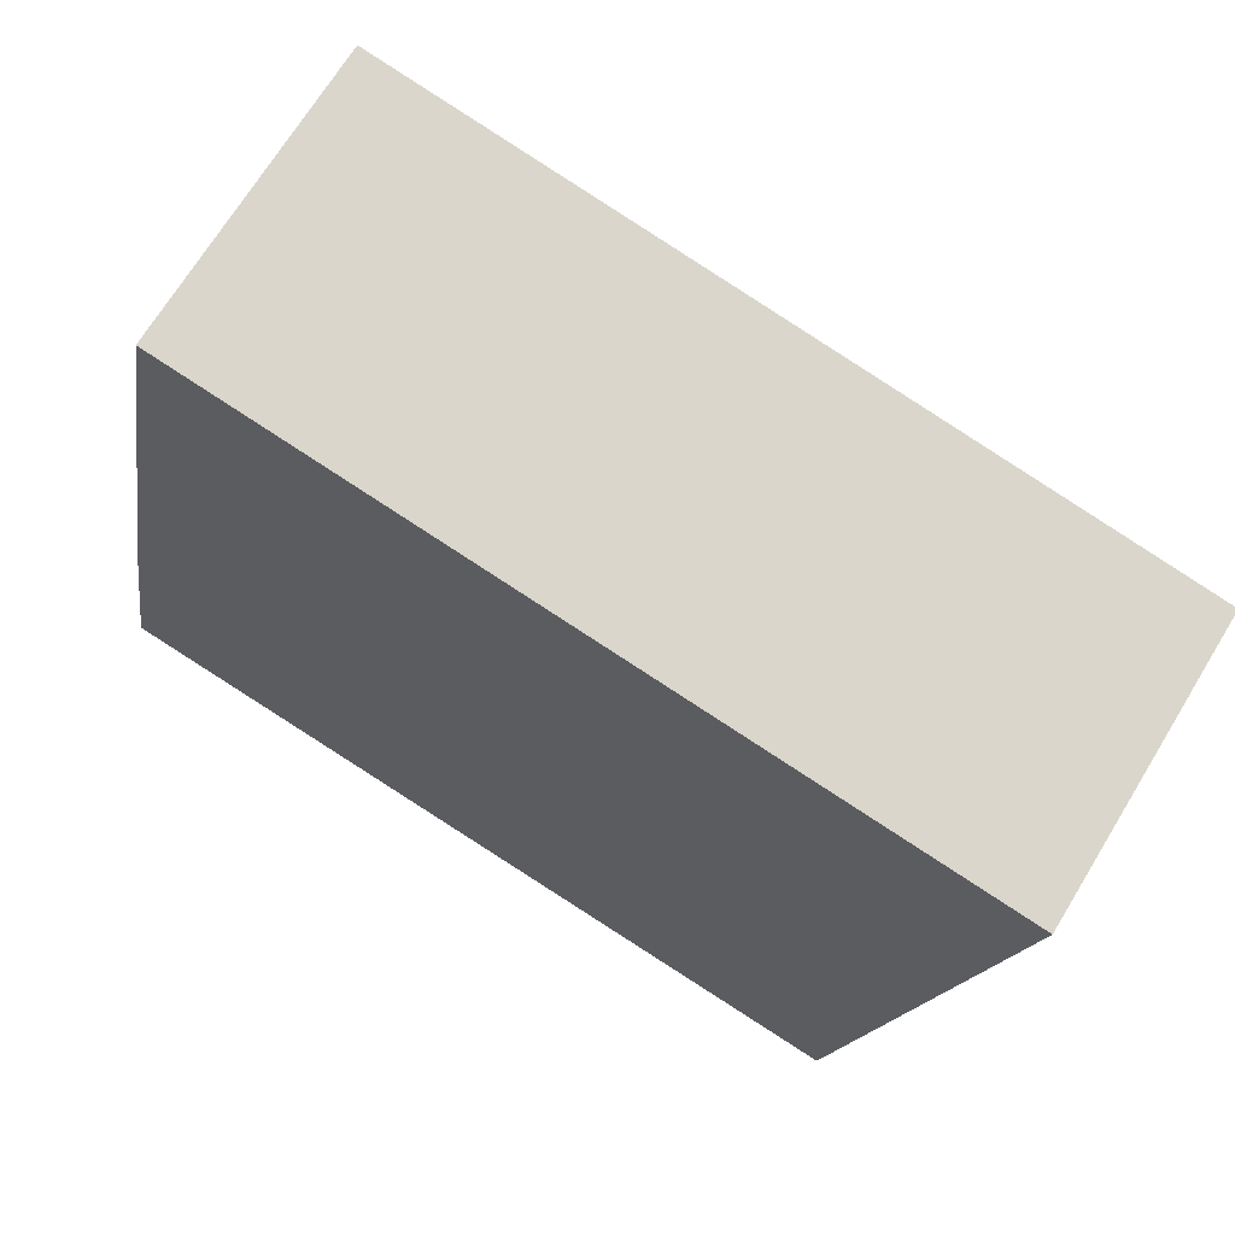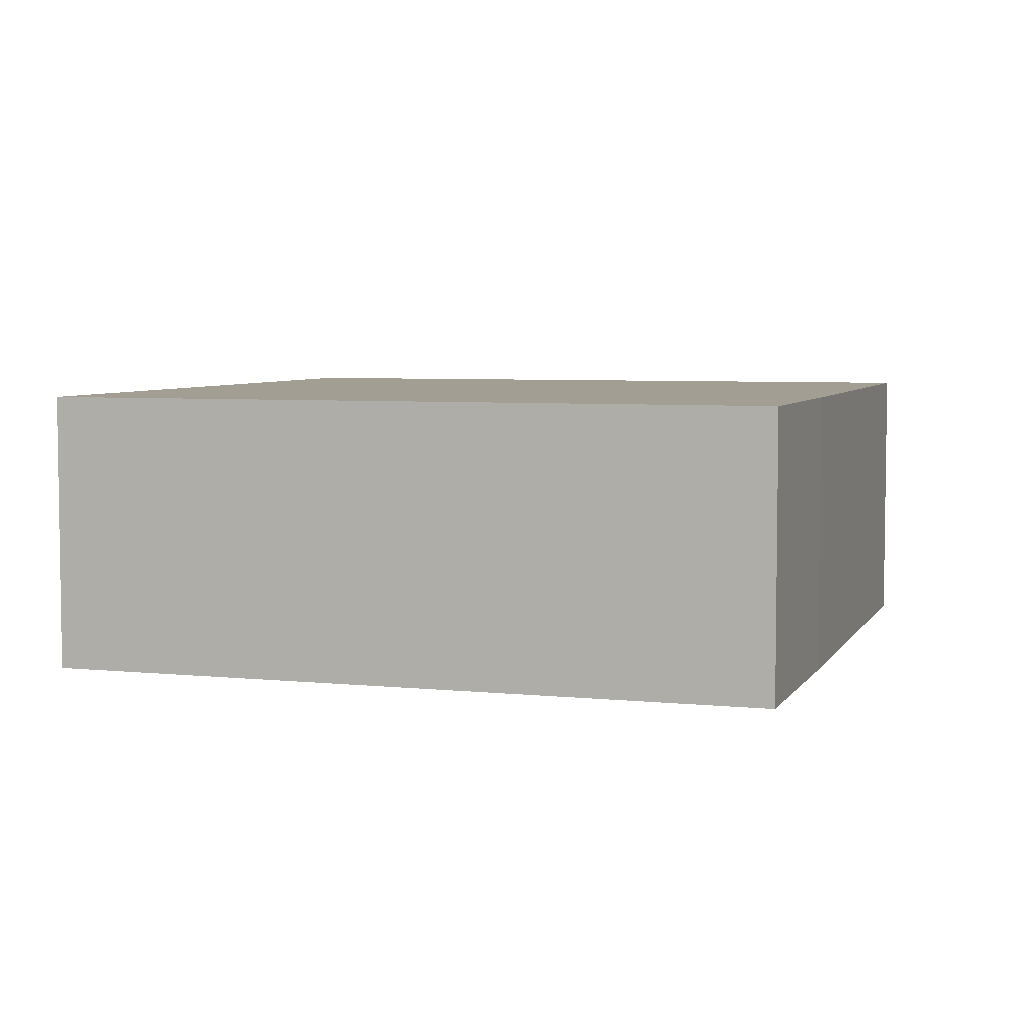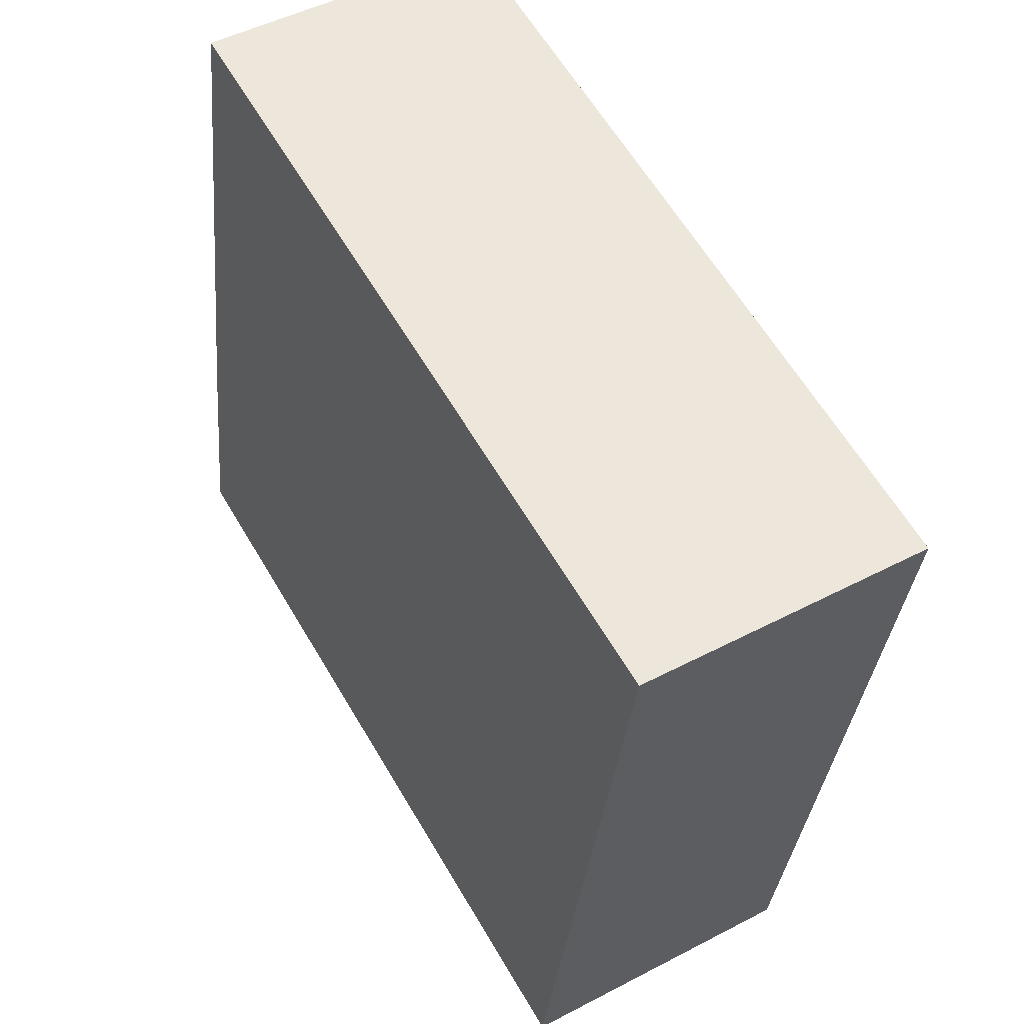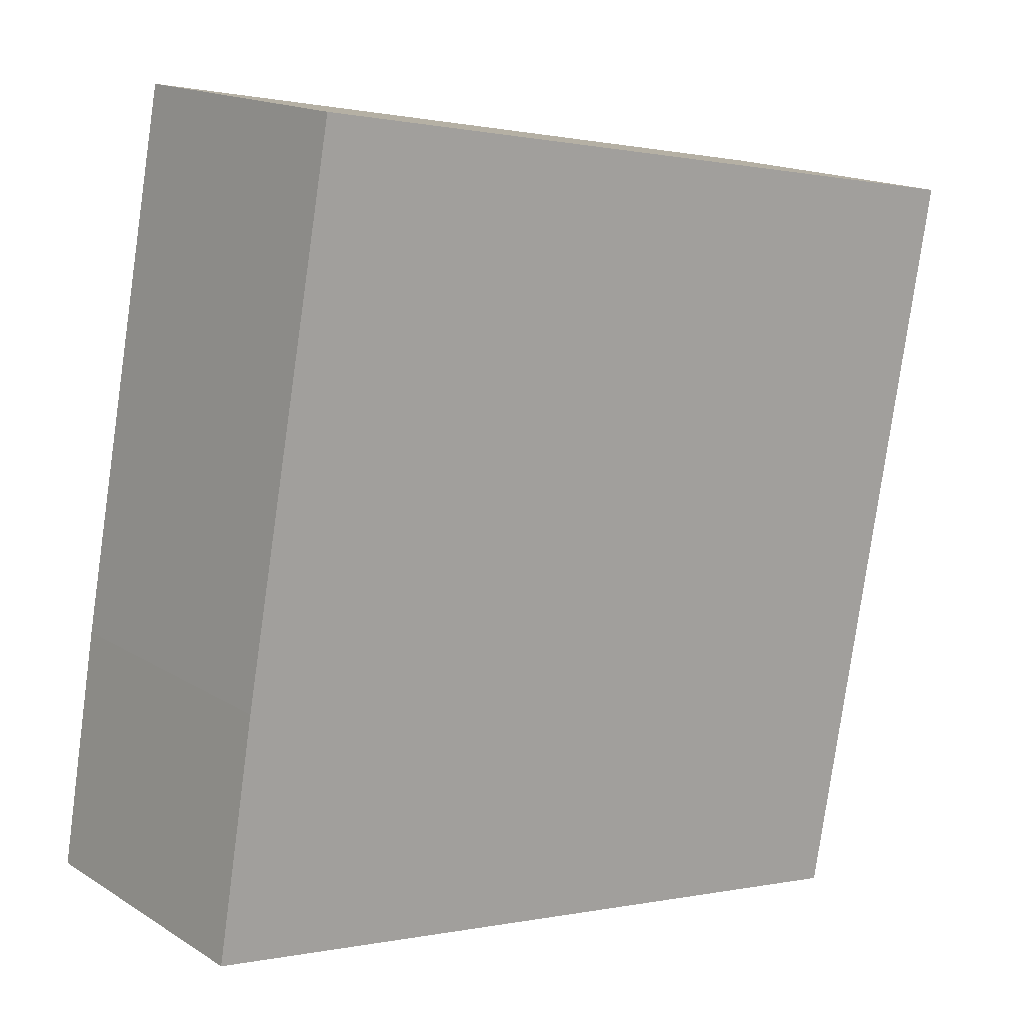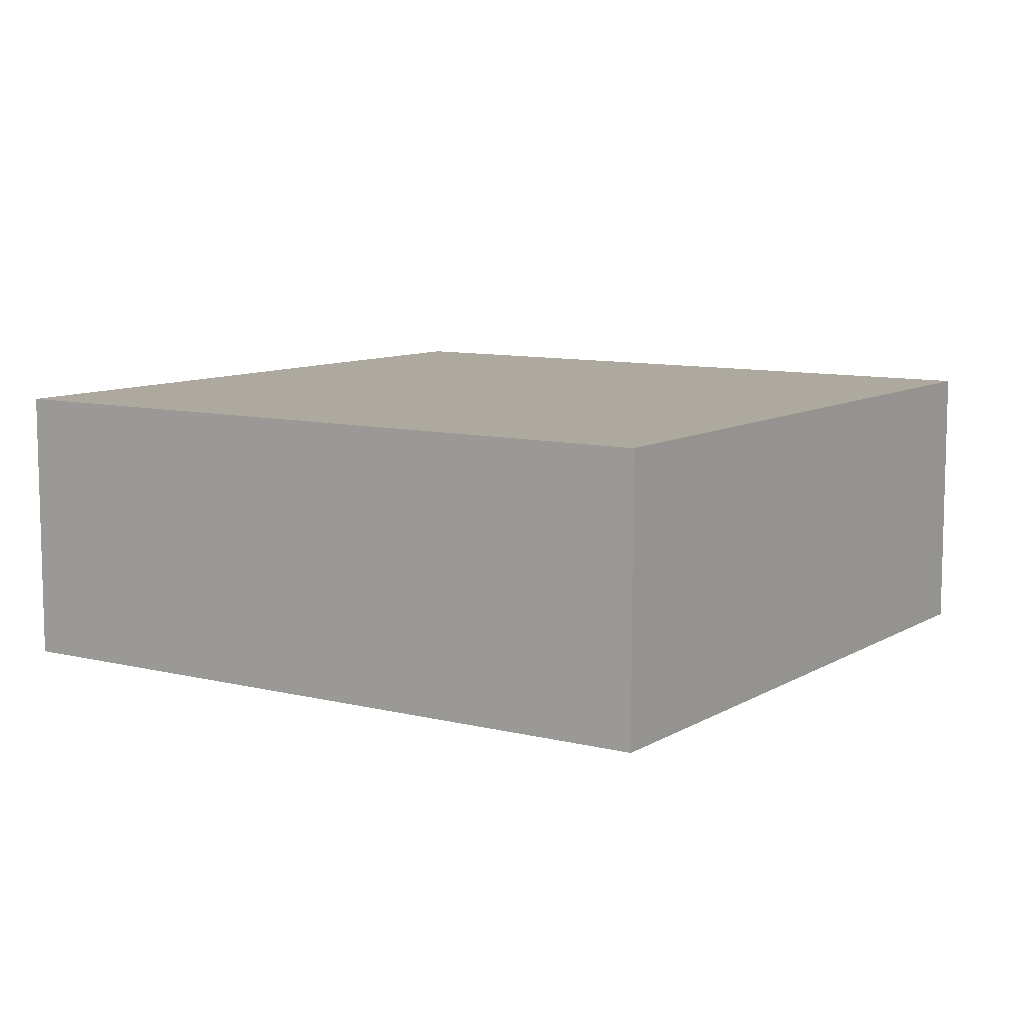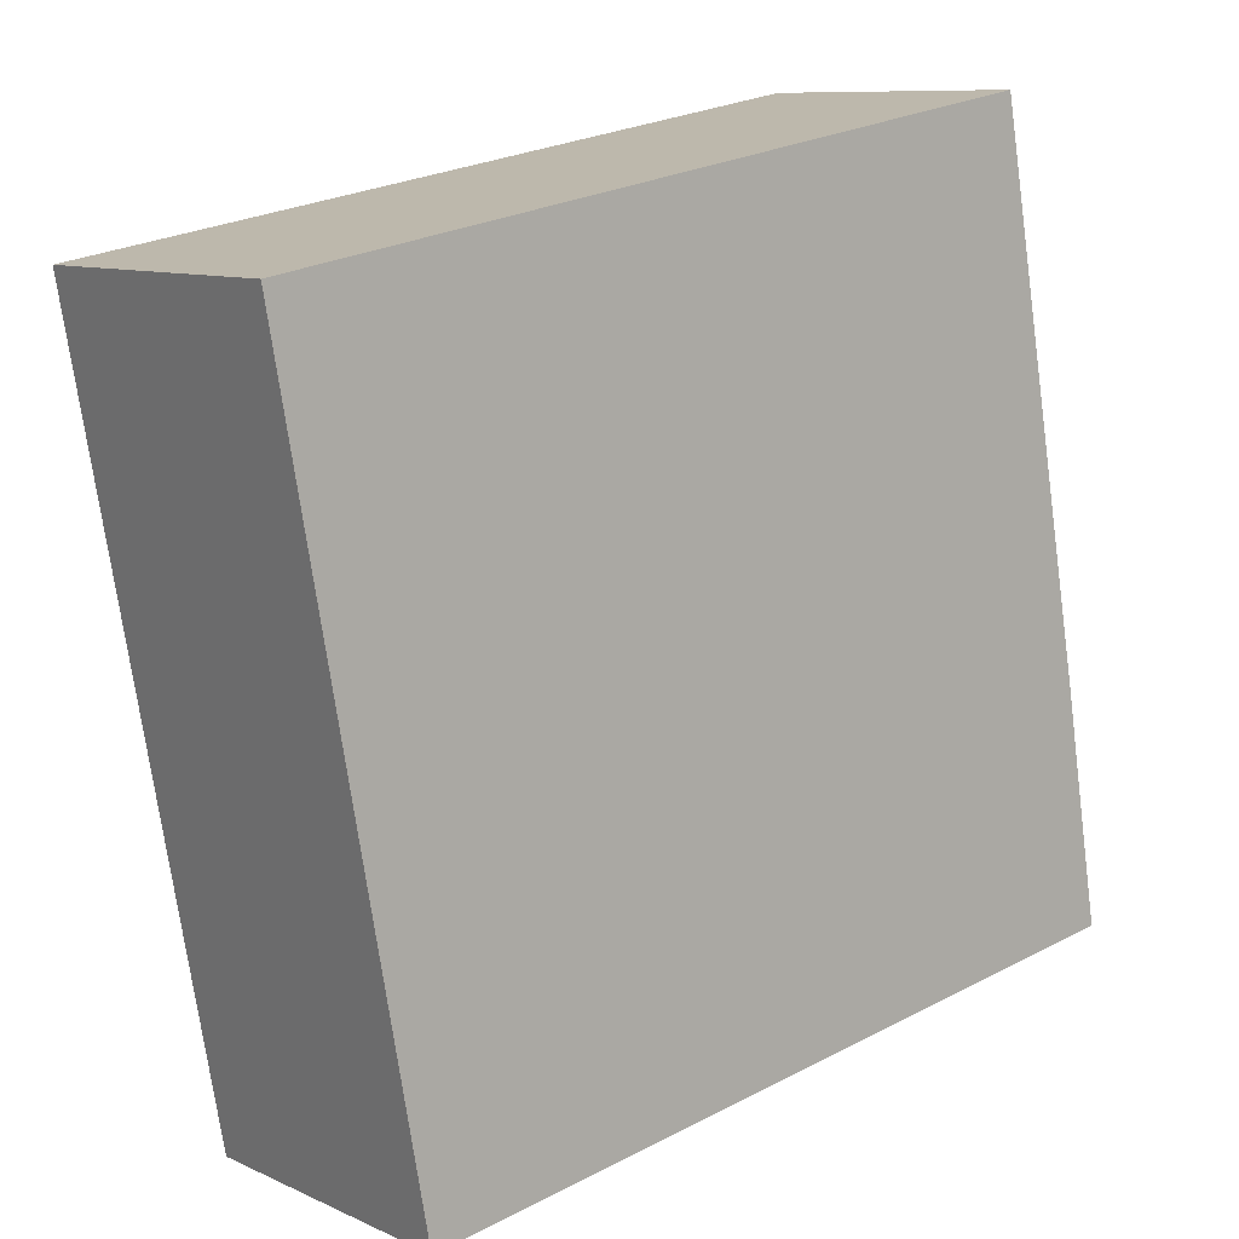
<metadata>
{"format":"obj","ext":"obj","renderer":"f3d","projection":"perspective","resolution":1024,"background":"white","views":[{"elev":69.2,"azim":31.3,"up":"+Z"},{"elev":5.2,"azim":-152.4,"up":"+Y"},{"elev":48.3,"azim":59.6,"up":"+Z"},{"elev":15.9,"azim":-38.2,"up":"+Z"},{"elev":9.1,"azim":43.8,"up":"+Y"},{"elev":9.4,"azim":139.8,"up":"+Z"}]}
</metadata>
<code>
v  9.981 3.801 -1.661
v  1.77 3.801 9.973
v  11.8 3.801 8.182
v  0 3.801 2.327e-16
v  0.515 3.801 3.069
v  1.77 -6.107e-16 9.973
v  11.8 -5.01e-16 8.182
v  9.981 1.017e-16 -1.661
v  0 0 0
v  0.515 -1.879e-16 3.069
g defaultobject
f 1 2 3
f 2 1 4
f 2 4 5
f 6 3 2
f 3 6 7
f 7 1 3
f 1 7 8
f 8 4 1
f 4 8 9
f 5 6 2
f 6 5 10
f 10 5 4
f 10 4 9
f 10 7 6
f 7 10 8
f 8 10 9

</code>
